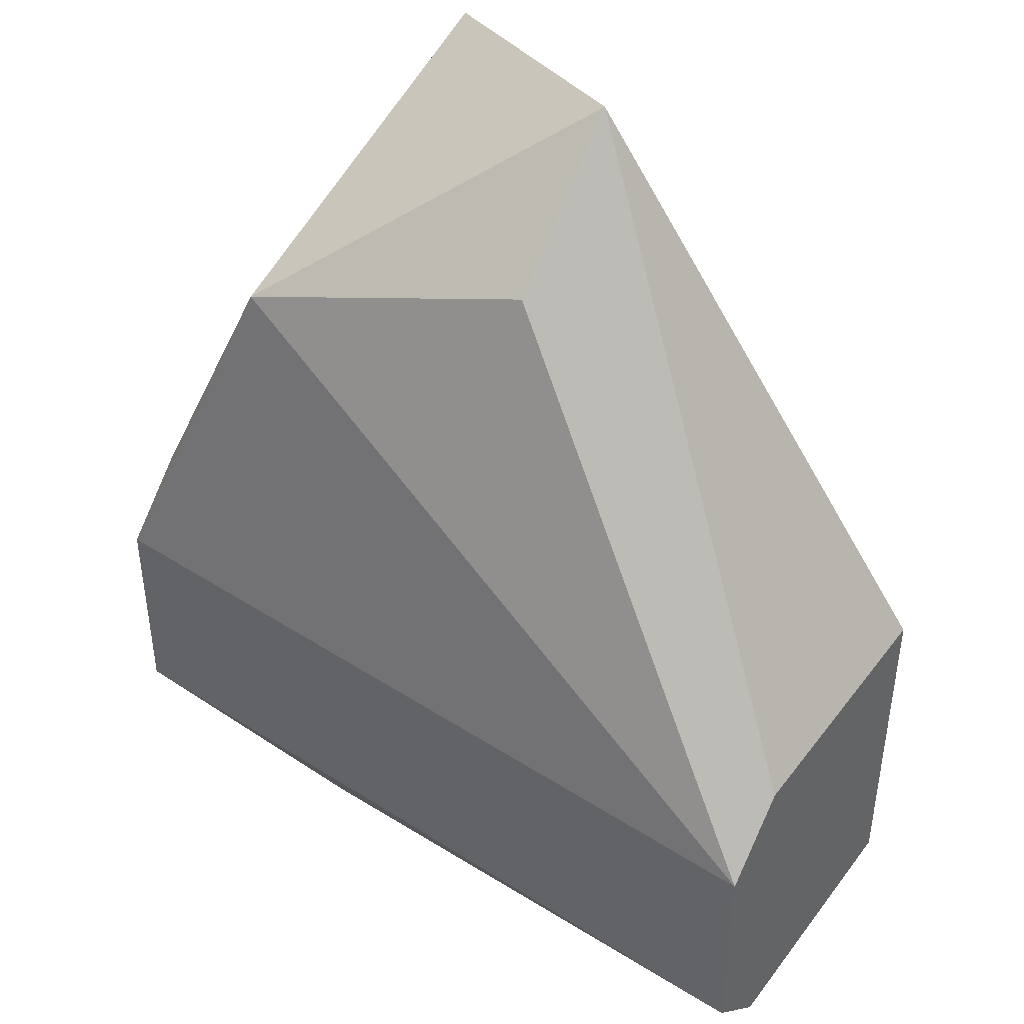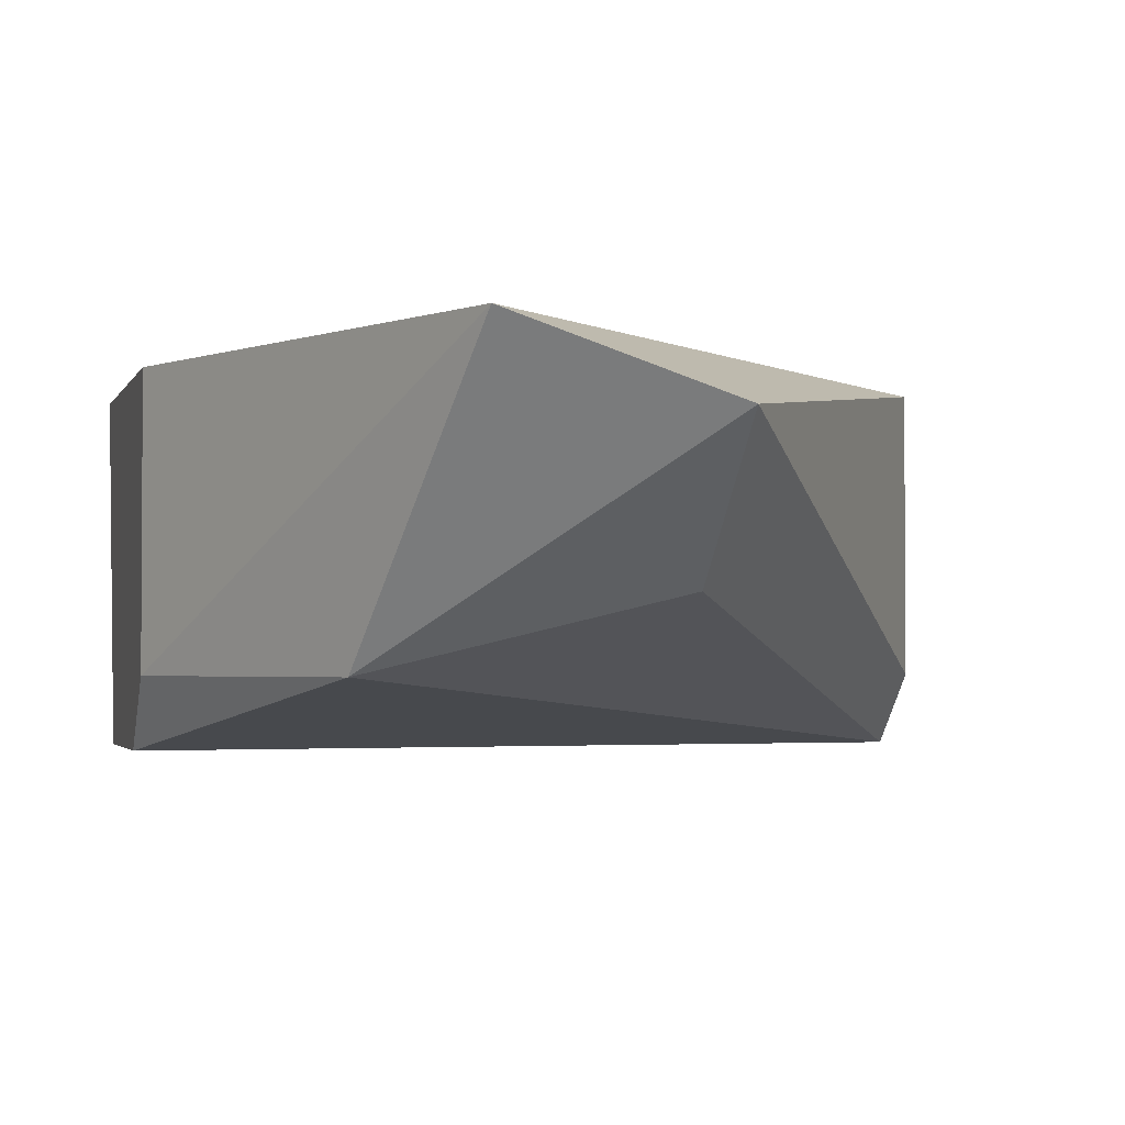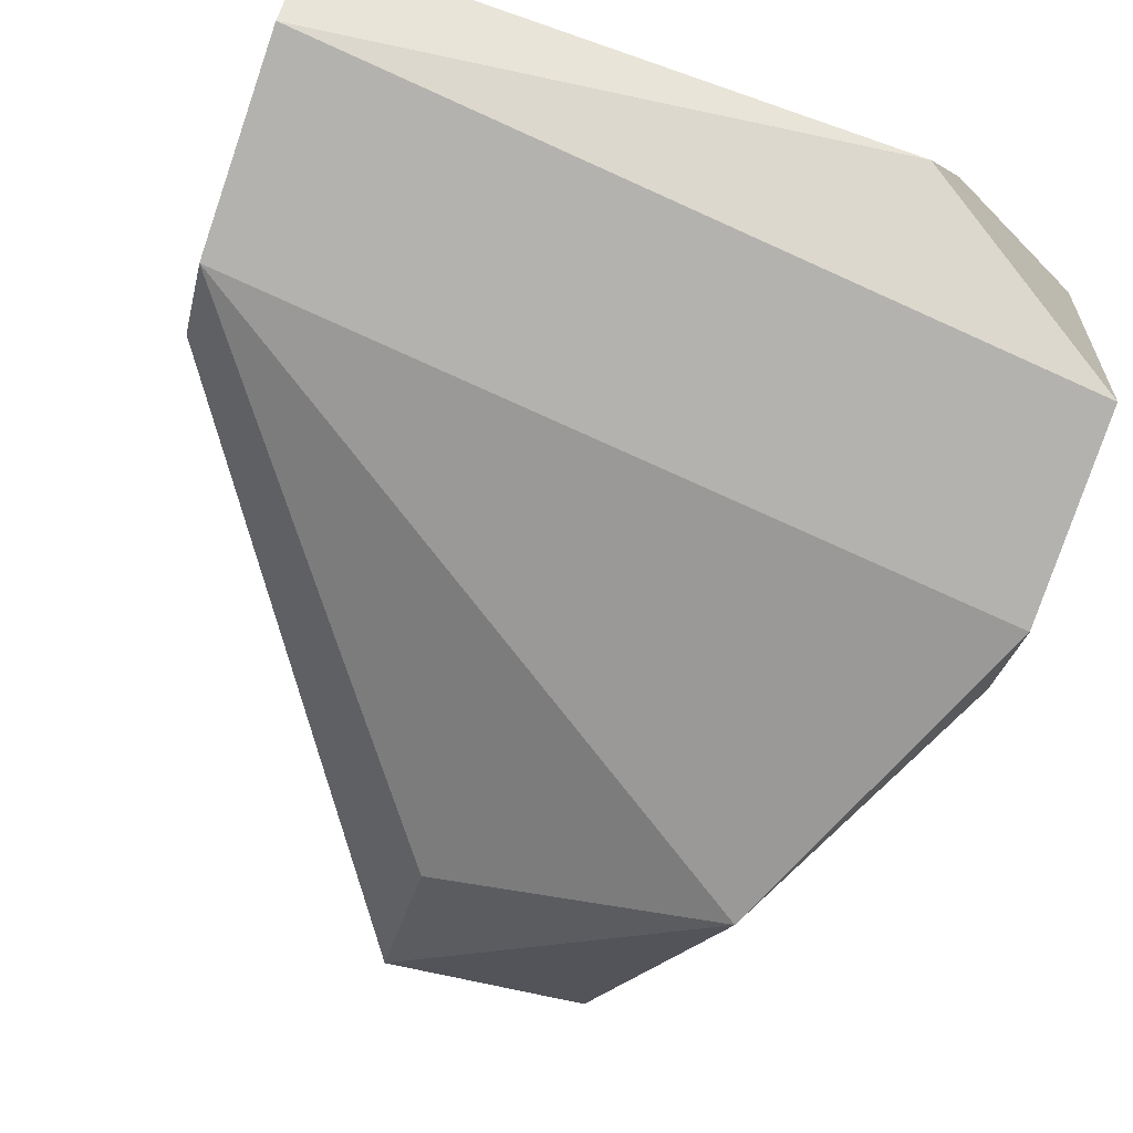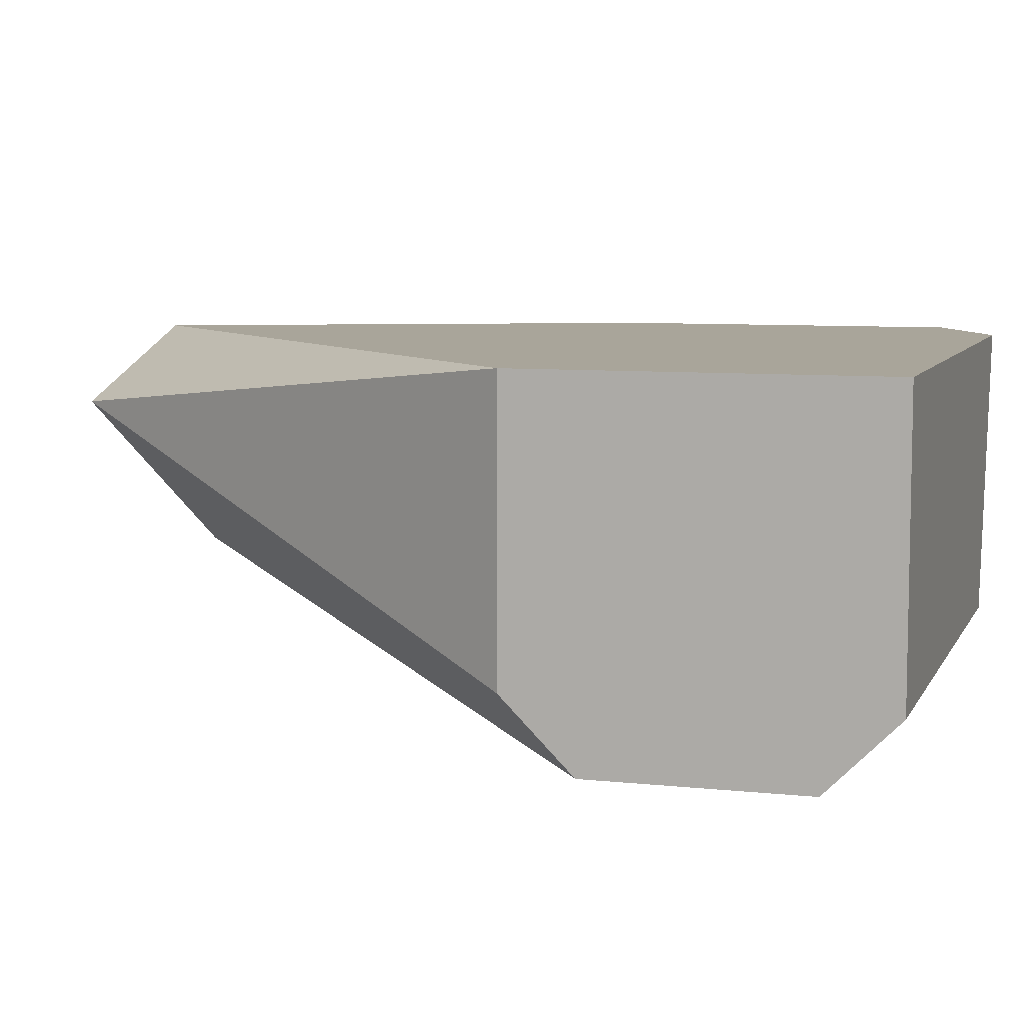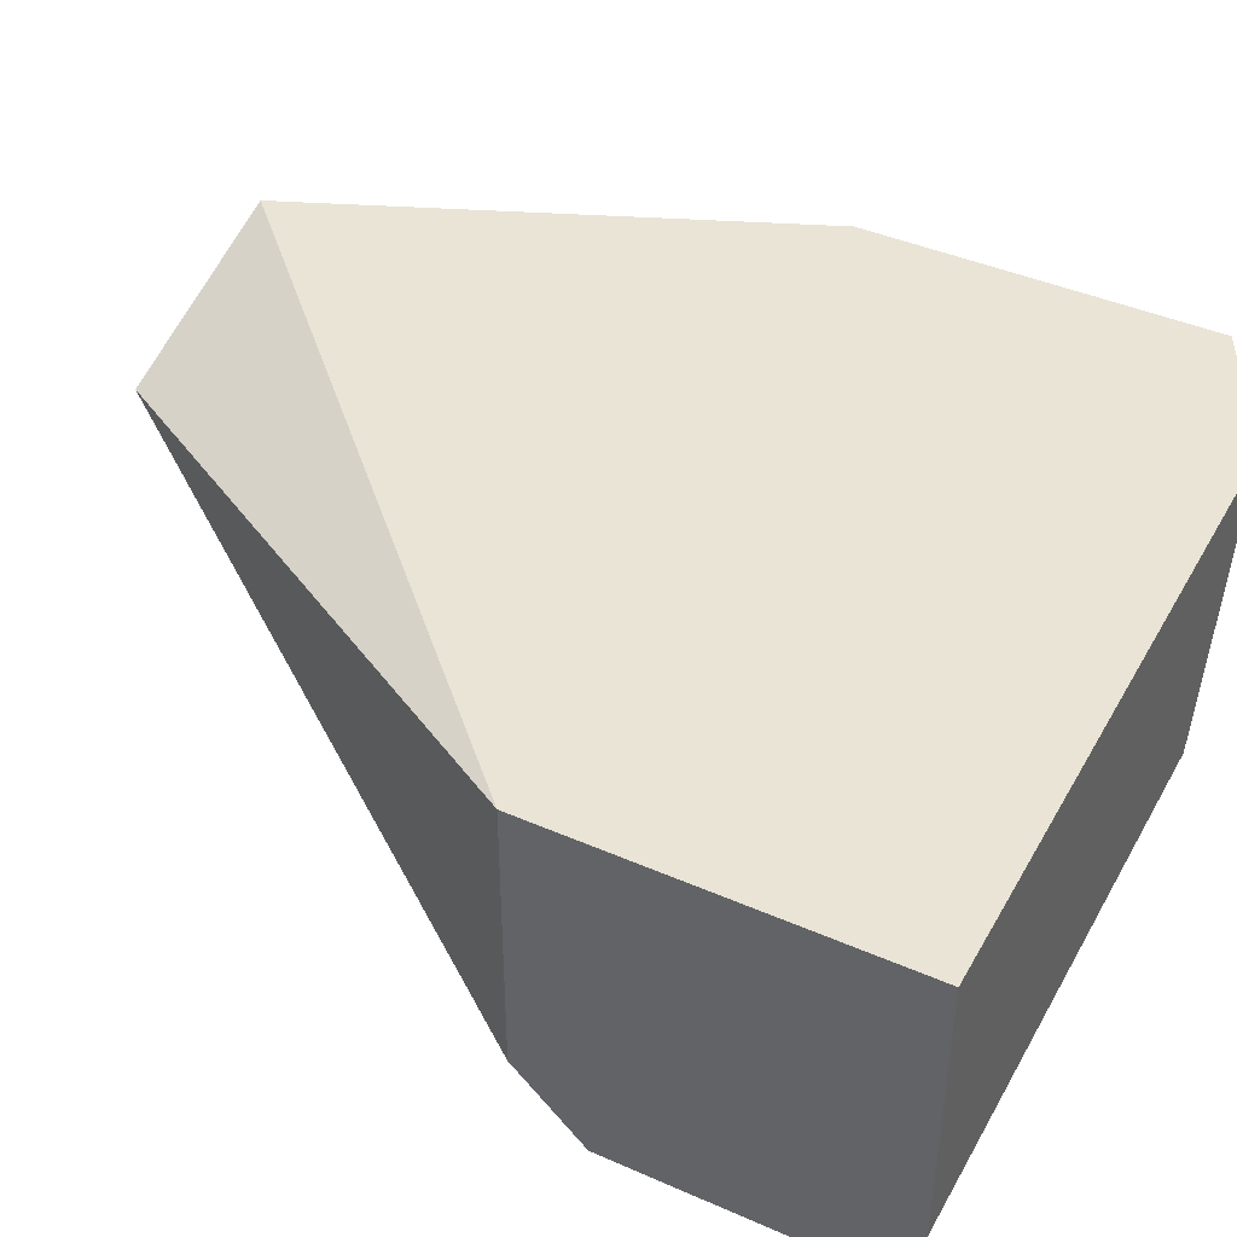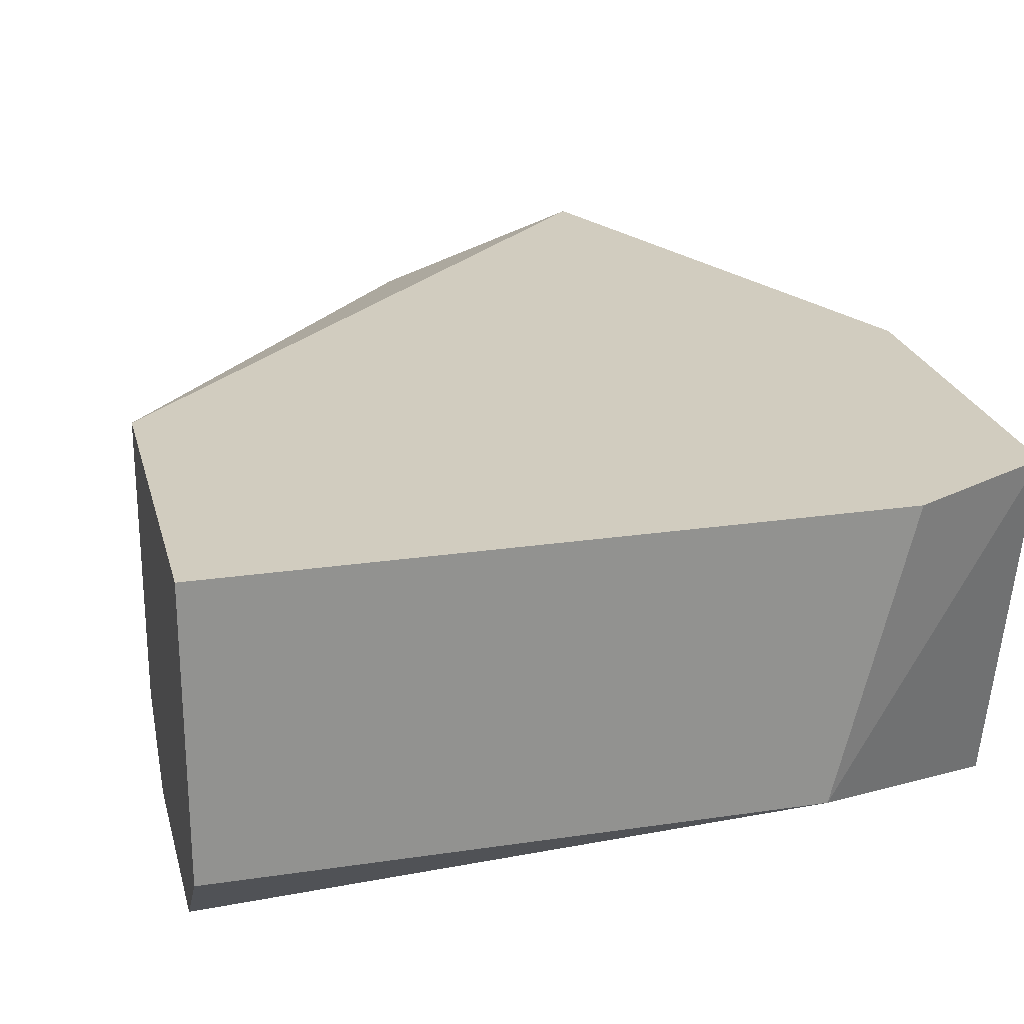
<metadata>
{"format":"obj","ext":"obj","renderer":"f3d","projection":"perspective","resolution":1024,"background":"white","views":[{"elev":42.0,"azim":34.1,"up":"+Z"},{"elev":-2.2,"azim":-14.8,"up":"+Y"},{"elev":-79.7,"azim":161.1,"up":"+Y"},{"elev":7.5,"azim":107.1,"up":"+Y"},{"elev":42.5,"azim":117.6,"up":"+Y"},{"elev":23.8,"azim":166.1,"up":"+Y"}]}
</metadata>
<code>
v -0.002752 -0.007882 -0.02411
v -0.002752 -0.007882 -0.02081
v -0.002752 -0.002375 -0.0197
v -0.002752 -0.002375 -0.02521
v -0.002752 -0.00678 -0.0197
v 0.000553 -0.002375 -0.012
v 0.000553 -0.00678 -0.02631
v 0.003856 -0.005678 -0.0142
v 0.003856 -0.003477 -0.012
v -0.000549 -0.002375 -0.02631
v -0.000549 -0.00678 -0.0153
v 0.009364 -0.007882 -0.02521
v 0.009364 -0.007882 -0.02191
v 0.009364 -0.002375 -0.02081
v 0.009364 -0.002375 -0.02631
v 0.009364 -0.00678 -0.02081
v 0.009364 -0.00678 -0.02631
f 15 7 10
f 16 14 9
f 14 16 17
f 5 4 1
f 9 14 6
f 14 4 6
f 9 6 11
f 6 5 11
f 4 14 15
f 14 17 15
f 16 9 13
f 17 16 13
f 1 4 7
f 15 17 7
f 4 5 3
f 5 6 3
f 6 4 3
f 17 13 12
f 13 1 12
f 7 17 12
f 1 7 12
f 9 11 8
f 13 9 8
f 11 13 8
f 5 1 2
f 11 5 2
f 1 13 2
f 13 11 2
f 4 15 10
f 7 4 10

</code>
